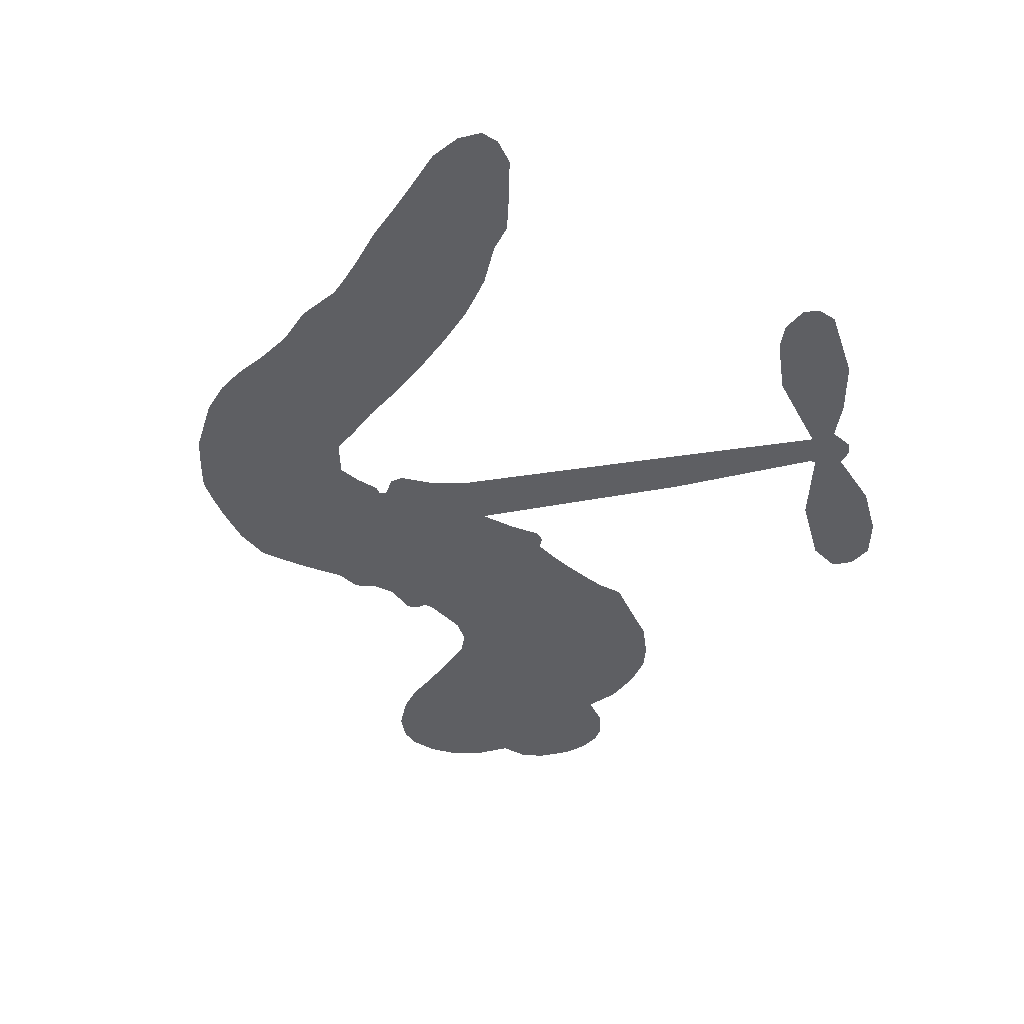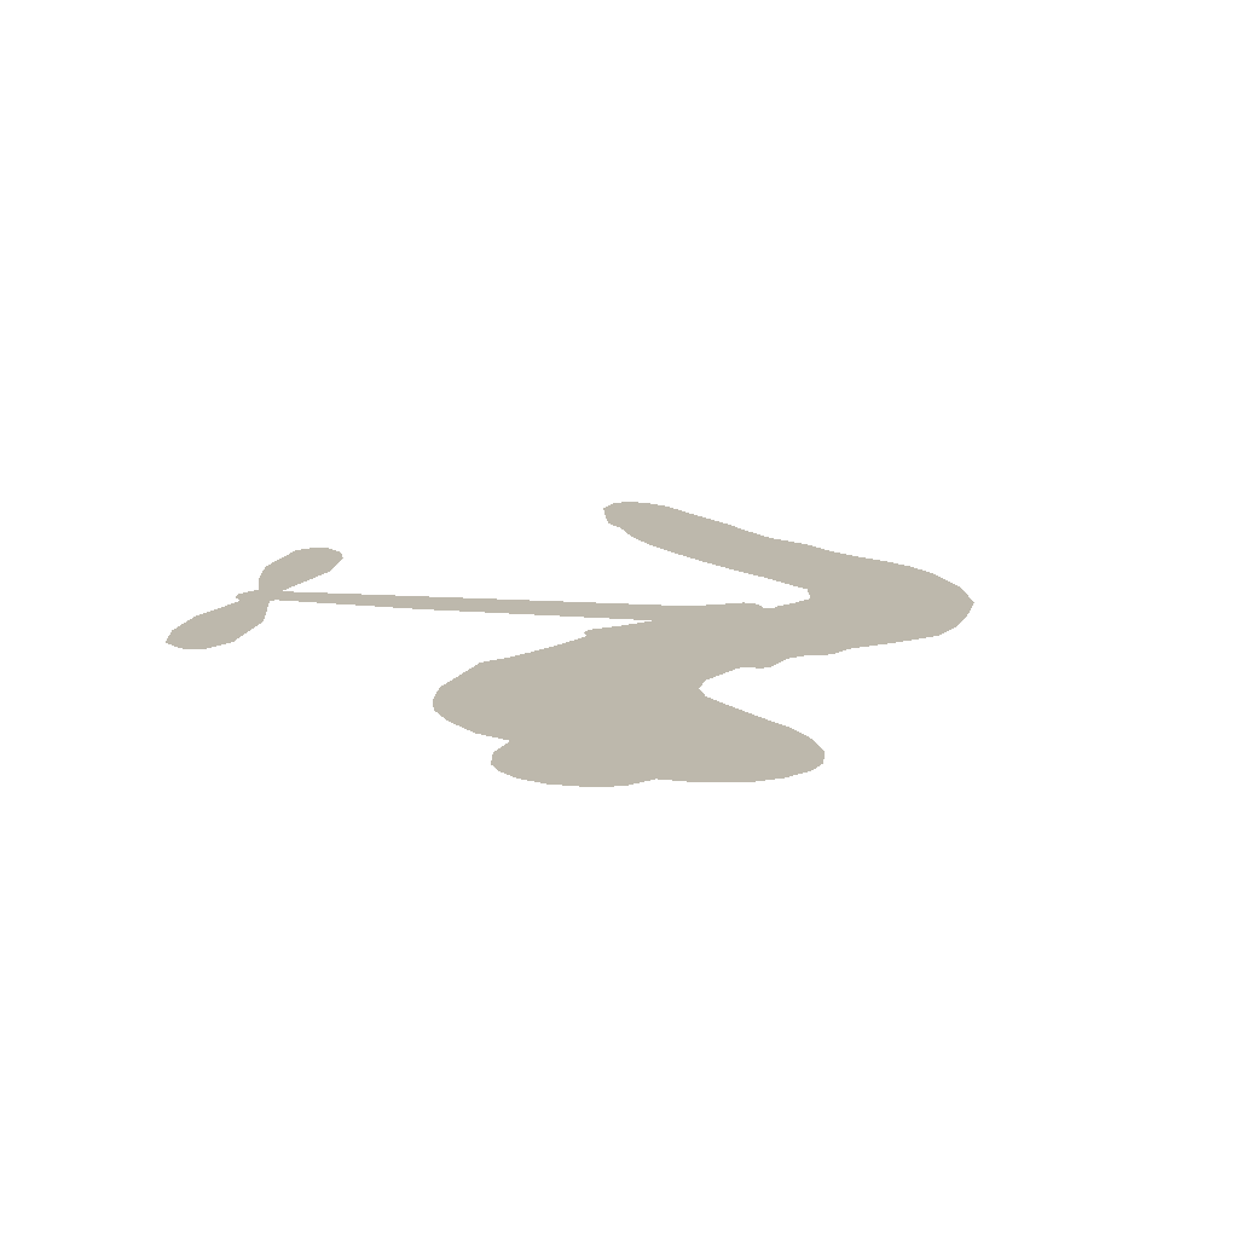
<metadata>
{"format":"obj","ext":"obj","renderer":"f3d","projection":"perspective","resolution":1024,"background":"white","views":[{"elev":-41.6,"azim":52.2,"up":"+Z"},{"elev":14.8,"azim":-130.1,"up":"+Z"}]}
</metadata>
<code>
v -3789 1050 0.2257
v -3757 1090 0.2142
v -3715 1118 0.1893
v -3711 1159 0.1564
v -3693 1190 0.1258
v -3651 1222 0
v -3614 1235 0.102
v -3581 1236 0.135
v -3554 1227 0.1547
v -3523 1200 0.1819
v -3500 1157 0.2241
v -3450 1171 0.2597
v -3389 1168 0.2811
v -3342 1154 0.2947
v -3308 1131 0.3046
v -3267 1091 0.3194
v -3209 982.7 0.357
v -3214 942.5 0.3705
v -3197 793.6 0.4716
v -3181 785.5 0.486
v -3173 770.2 0.5
v -3194 670.2 0.5272
v -2938 879 0.6118
v -2756 1012 0.6795
v -2754 1020 0.6864
v -2848 1090 0.7179
v -2914 1178 0.7338
v -2922 1229 0.7382
v -2898 1249 0.741
v -2859 1250 0.75
v -2809 1212 0.73
v -2761 1146 0.7164
v -2727 1053 0.6913
v -2704 1048 0.6867
v -2689 1034 0.6845
v -2686 996.7 0.6806
v -2635 966.4 0.6797
v -2569 913.1 0.6797
v -2506 818.5 0.6797
v -2507 787.9 0.6797
v -2525 771 0.6797
v -2564 771.5 0.6797
v -2598 791.5 0.6797
v -2658 854.5 0.6797
v -2717 978.3 0.6784
v -3142 599.5 0.5463
v -3201 504.8 0.5748
v -3219 496.1 0.5774
v -3247 505 0.5876
v -3253 496 0.6008
v -3248 486.4 0.6103
v -3247 414.6 0.669
v -3204 380.5 0.7013
v -3109 378.2 0.6935
v -2844 368.3 0.5832
v -2772 350.8 0.546
v -2711 323.3 0.5055
v -2671 315.4 0.4795
v -2572 244 0.3786
v -2554 208.6 0.324
v -2556 182.2 0.25
v -2584 161.8 0.3476
v -2630 152.4 0.4048
v -2797 168.2 0.5381
v -2927 186.3 0.6229
v -2993 173.3 0.662
v -3053 178.8 0.6969
v -3160 162 0.7854
v -3204 159.1 0.8353
v -3256 166.1 1
v -3337 196.3 0.7852
v -3416 253.3 0.7241
v -3490 373.5 0.6592
v -3505 426.6 0.64
v -3474 566.3 0.5732
v -3479 603.4 0.5548
v -3460 633.8 0.5366
v -3455 664.5 0.5138
v -3471 710 0.488
v -3464 724.2 0.4836
v -3449 731.5 0.475
v -3447 746 0.4601
v -3461 812.5 0.3966
v -3482 844.1 0.3579
v -3513 861 0.3262
v -3674 870.9 0.2586
v -3716 879.7 0.2511
v -3766 904.3 0.2439
v -3795 935.8 0.2394
v -3806 964.2 0.2368
v -3805 1008 0.2319
v -2929 788.4 0.5994
v -2739 1012 0.682
v -3427 731.7 0.4707
v -3270 508.7 0.5938
v -3250 450 0.6381
v -3451 709.2 0.4874
v -3206 767.1 0.4858
v -3180 552.1 0.5622
v -2823 883.2 0.6359
v -2736 1033 0.688
v -2770 930.7 0.6569
v -2743 954.5 0.6682
v -3463 687.6 0.4976
v -3252 529 0.5788
v -2801 1055 0.7066
v -2713 1019 0.6836
v -2765 1055 0.6984
v -2590 199 0.3594
v -2541 804.8 0.6797
v -3420 777.4 0.4356
v -3273 481.5 0.6142
v -3437 684.4 0.5014
v -3752 968.5 0.2382
v -3583 1183 0.1552
v -3481 891.3 0.3324
v -3186 722.7 0.5019
v -3220 524 0.574
v -2847 945.2 0.6416
v -2802 978.4 0.6585
v -3305 541.8 0.5787
v -3259 788.2 0.4567
v -3416 642.1 0.5268
v -3429 851.2 0.378
v -3225 563.7 0.5604
v -2747 983.5 0.6737
v -3329 493.1 0.6088
v -2773 965 0.6633
v -2800 945.2 0.6528
v -3433 593.4 0.5563
v -2699 255.1 0.4835
v -2688 916.4 0.6798
v -2885 1209 0.7367
v -2744 1100 0.7065
v -2537 865.8 0.6797
v -3648 1141 0.1614
v -2796 906.9 0.6462
v -2694 289.9 0.4878
v -2683 956.5 0.6796
v -2764 285.6 0.5314
v -2620 280.2 0.436
v -2658 263.9 0.4558
v -3368 1079 0.2996
v -3186 235.4 0.7746
v -3760 1015 0.2303
v -3684 939.8 0.2508
v -3621 1196 0.111
v -3347 728 0.4757
v -3319 428.1 0.6496
v -2881 1134 0.7265
v -2783 1090 0.709
v -3684 1136 0.1686
v -3667 1071 0.2103
v -3660 1107 0.189
v -3597 1074 0.2197
v -3618 1111 0.1922
v -2713 161.6 0.4788
v -2621 234.1 0.4135
v -3344 1113 0.2993
v -3290 966.5 0.3529
v -3184 195.7 0.8021
v -3690 904.8 0.2536
v -3598 868 0.2803
v -3727 931.3 0.2454
v -3388 742.7 0.4638
v -3282 430 0.6517
v -3291 376.4 0.6851
v -3633 1080 0.2092
v -3629 1017 0.2398
v -3553 1120 0.2106
v -3607 1150 0.1665
v -3390 1120 0.2852
v -3317 1071 0.3145
v -3247 964.5 0.3597
v -3107 172.5 0.7377
v -3235 212 0.8371
v -3393 695 0.4939
v -3348 805.9 0.4282
v -3584 1105 0.2071
v -3541 1068 0.2406
v -3238 1036 0.3381
v -3423 814.5 0.4059
v -3153 217.4 0.7629
v -3124 276.9 0.7213
v -3379 781.4 0.4387
v -3263 1001 0.3449
v -3209 866.1 0.4135
v -3389 825.3 0.4069
v -3285 1039 0.329
v -3361 898.6 0.3697
v -3279 898.3 0.3864
v -3388 866.1 0.3811
v -3253 928.3 0.3747
v -3332 855.6 0.4007
v -3424 915.8 0.3427
v -3212 903.6 0.3907
v -3420 883 0.3617
v -3246 880.6 0.4009
v -3286 858.3 0.408
v -3247 843.1 0.4239
v -3284 818.9 0.4322
v -3204 829.4 0.4395
v -3308 778.7 0.4521
v -3238 814.4 0.4445
v -3461 862.5 0.3566
v -3304 514 0.5947
v -3338 524.2 0.5908
v -3355 581.6 0.5591
v -3396 489.3 0.6117
v -2847 1214 0.7369
v -2860 1172 0.7299
v -2835 1134 0.722
v -3700 998 0.2361
v -3714 964.9 0.2418
v -3264 694.5 0.5029
v -3714 1072 0.211
v -3553 921.4 0.2908
v -3248 381.7 0.6893
v -3258 320.8 0.7251
v -3229 350 0.7096
v -3271 349.8 0.705
v -3341 336.1 0.7037
v -3301 325 0.7171
v -3187 304.7 0.7315
v -3340 270.1 0.7473
v -3218 321.7 0.7248
v -3239 274.3 0.7615
v -3169 346.5 0.71
v -3331 303.2 0.7274
v -3456 311.5 0.6901
v -3291 276.4 0.7569
v -3543 1162 0.1933
v -3574 1148 0.1846
v -3422 1144 0.2717
v -3465 1127 0.2538
v -3430 1102 0.2745
v -3481 1073 0.2617
v -3288 1111 0.3118
v -3317 1102 0.3078
v -3227 181.1 0.8842
v -3287 205.9 0.8518
v -3571 1024 0.2505
v -3253 1063 0.3281
v -3361 1003 0.3236
v -3391 606.4 0.5464
v -3399 561.8 0.5721
v -3329 645.7 0.5222
v -3373 644 0.5242
v -3346 615.5 0.5395
v -3298 587.4 0.5533
v -3431 420.2 0.6463
v -2816 1104 0.7155
v -2798 1137 0.7185
v -2785 1179 0.7232
v -2823 1177 0.7269
v -3733 994.4 0.2347
v -3722 1033 0.2253
v -3680 1033 0.2266
v -3227 701.9 0.5093
v -3276 743.7 0.4783
v -3691 1096 0.1974
v -3522 894.9 0.3121
v -3506 937 0.3038
v -3557 865 0.2987
v -3634 910.2 0.2655
v -3579 897.5 0.2851
v -3602 938.3 0.2703
v -3565 972.8 0.2714
v -3223 244.5 0.7878
v -3193 270 0.7543
v -3268 243.8 0.7952
v -3312 239.1 0.7847
v -3136 315.6 0.7124
v -2972 379.7 0.6428
v -3123 347.7 0.7002
v -3087 322 0.6932
v -3040 380.7 0.6703
v -3074 284 0.6962
v -3093 248.9 0.7136
v -2996 315.3 0.6548
v -3076 354.2 0.6848
v -3131 244.9 0.7373
v -3071 215.4 0.7058
v -3042 309.4 0.6767
v -3026 345.9 0.666
v -3019 213.4 0.6752
v -2979 346.3 0.6458
v -3007 265.5 0.6647
v -2913 304 0.6146
v -3049 253.8 0.6883
v -2907 375.4 0.6131
v -2952 319 0.6342
v -2967 284.1 0.6426
v -2916 340.7 0.6166
v -2958 232.6 0.6397
v -2856 320.4 0.5857
v -3157 380.3 0.7027
v -3508 1115 0.2353
v -3570 1055 0.2374
v -3601 1043 0.2343
v -3539 1037 0.2548
v -3508 1052 0.2592
v -3536 998.2 0.2708
v -3451 1018 0.2913
v -3505 1017 0.2734
v -3494 976.2 0.2928
v -3460 944.5 0.3173
v -3459 913.1 0.3315
v -3405 966.1 0.3253
v -3453 981.1 0.3044
v -3328 1031 0.3226
v -3367 1040 0.3098
v -3320 992.4 0.337
v -3413 1057 0.291
v -3404 1015 0.3071
v -3356 958.1 0.3424
v -3365 547.8 0.5786
v -3397 525.6 0.5919
v -3492 497.3 0.6113
v -3439 538.4 0.5866
v -3483 532.4 0.5936
v -3459 508.1 0.6036
v -3463 457.5 0.628
v -3324 566.1 0.5663
v -3269 562.5 0.5645
v -3245 598.6 0.5454
v -3469 408.9 0.6483
v -3381 309.3 0.7103
v -3753 1053 0.2217
v -3219 735 0.4951
v -3313 741.9 0.472
v -3343 766.2 0.4535
v -3309 695.5 0.4968
v -3243 761.8 0.4769
v -3636 869.9 0.2675
v -3540 948.1 0.2876
v -3594 998.9 0.2543
v -3629 975.5 0.2533
v -3662 999.2 0.2406
v -2982 206.3 0.6543
v -2920 261.5 0.6182
v -3513 1084 0.2449
v -3445 1071 0.2761
v -3388 934.1 0.3446
v -3424 459.8 0.6271
v -3377 431.6 0.6437
v -3499 461.9 0.6271
v -3197 589.7 0.5475
v -3184 623.2 0.5353
v -3289 622.1 0.5342
v -3245 640.8 0.5264
v -3252 727 0.4925
v -3350 685.5 0.4999
v -3645 945.2 0.2572
v -2915 223.5 0.6153
v -2861 179.1 0.5793
v -2843 245.3 0.5739
v -2894 183.1 0.6006
v -2873 216.4 0.5895
v -2830 206.9 0.5625
v -2882 249.7 0.5968
v -2860 282.6 0.5858
v -2785 238.4 0.538
v -2813 294.5 0.561
v -2785 318.5 0.5482
v -2746 313.6 0.525
v -2807 360.1 0.5649
v -3035 693.8 0.5668
v -3066 774.4 0.5732
v -3221 656.5 0.5228
v -3285 659.6 0.5162
v -2792 203.7 0.5385
v -2736 210 0.5021
v -2755 165.4 0.5102
v -2666 216.1 0.4493
v -2821 332.1 0.569
v -3089 646.7 0.5522
v -2702 220.6 0.4787
v -2671 157.1 0.4437
v -2688 188.5 0.4618
v -2647 184.5 0.4252
v -3130 722.3 0.5547
v -3168 651 0.5374
v -3162 696.2 0.5441
v -2579 837.7 0.6797
v -2574 875.4 0.6797
v -2625 902.2 0.6797
v -2628 823 0.6797
v -2613 861.2 0.6797
v -3656 1179 0.1157
v -3308 463.2 0.6274
v -3349 459.6 0.6288
v -3321 891.5 0.3826
v -3303 928.6 0.3671
v -3319 825.9 0.4213
v -3377 224.1 0.7518
v -3379 262.4 0.7348
v -2877 350.2 0.5978
v -3434 363 0.6725
v -3387 354.2 0.685
v -3346 382.4 0.6748
v -3405 389.5 0.6639
v -3317 397.7 0.6685
v -3374 400.2 0.6614
v -2812 262 0.5572
v -2741 250.1 0.5116
v -2728 279.9 0.5075
v -3120 678.3 0.5506
v -3115 623.1 0.5468
v -3078 688.8 0.5592
v -3098 748.3 0.564
v -2982 741.1 0.5828
v -3061 727.4 0.5674
v -3009 717.5 0.5747
v -3002 826.7 0.5922
v -3023 760.3 0.5786
v -2986 785.2 0.5888
v -3034 800.5 0.5826
v -2955 764.7 0.591
v -2602 939.8 0.6797
v -2652 931.3 0.6797
v -2673 885.5 0.6797
v -3341 928.1 0.3594
v -3473 342.3 0.6737
v -3419 324.7 0.6931
v -3436 282 0.7075
v -3404 286.4 0.7149
v -3135 649 0.545
v -2893 912.1 0.6259
v -2854 906.8 0.6334
v -2876 835.8 0.6169
v -2849 859.5 0.6262
v -2886 873.6 0.6213
v -2915 845.7 0.6111
v -2970 852.8 0.6019
v -2959 814.4 0.5981
v -3109 217.5 0.7309
v -3138 187.7 0.7601
f 112 206 391
f 186 160 174
f 75 130 76
f 203 122 201
f 105 121 206
f 45 107 93
f 51 50 112
f 123 78 77
f 89 88 114
f 125 118 99
f 1 91 145
f 162 164 87
f 25 108 106
f 43 42 110
f 80 79 97
f 126 93 24
f 58 138 142
f 179 299 180
f 128 129 102
f 105 125 325
f 52 166 167
f 143 159 172
f 240 176 70
f 142 138 131
f 176 240 161
f 223 231 219
f 59 158 109
f 95 112 50
f 117 21 98
f 113 94 97
f 97 104 113
f 104 78 113
f 349 383 22
f 166 112 391
f 105 95 49
f 74 73 327
f 51 112 96
f 82 94 111
f 107 34 101
f 52 218 53
f 323 345 322
f 203 260 122
f 90 89 114
f 167 221 218
f 145 256 257
f 91 90 114
f 298 232 170
f 98 19 334
f 282 183 437
f 77 76 130
f 4 3 152
f 152 5 4
f 56 365 366
f 45 126 103
f 115 9 8
f 8 7 147
f 45 139 36
f 106 151 252
f 147 7 6
f 381 158 375
f 114 145 91
f 246 208 245
f 136 154 156
f 10 9 115
f 19 122 334
f 205 83 124
f 17 174 18
f 84 205 116
f 165 111 94
f 182 83 111
f 162 146 164
f 239 15 159
f 206 207 127
f 129 137 102
f 236 234 235
f 350 250 326
f 172 159 14
f 180 302 342
f 126 45 93
f 322 318 320
f 239 238 15
f 211 150 212
f 5 152 390
f 136 152 154
f 25 93 101
f 31 30 210
f 107 45 36
f 124 192 197
f 161 183 144
f 119 430 137
f 120 119 129
f 296 364 376
f 359 361 355
f 287 274 285
f 363 373 406
f 276 285 281
f 50 49 95
f 53 218 220
f 275 54 297
f 49 48 118
f 126 128 103
f 274 287 294
f 58 57 138
f 78 123 113
f 407 406 131
f 118 105 49
f 375 158 142
f 68 161 69
f 61 109 62
f 421 139 132
f 109 60 59
f 166 52 96
f 423 394 160
f 60 109 61
f 348 349 351
f 85 84 116
f 141 58 142
f 162 87 86
f 43 110 385
f 134 32 151
f 386 385 135
f 110 42 41
f 110 135 385
f 102 103 128
f 57 366 407
f 40 110 41
f 40 39 110
f 421 387 420
f 119 137 129
f 141 158 59
f 37 36 139
f 105 206 95
f 47 118 48
f 94 81 97
f 95 206 112
f 430 433 432
f 432 100 430
f 413 416 369
f 82 81 94
f 177 165 94
f 98 20 19
f 98 21 20
f 97 79 104
f 63 62 109
f 108 151 106
f 117 330 259
f 210 133 211
f 93 107 101
f 83 82 111
f 259 22 117
f 348 99 46
f 47 99 118
f 24 93 25
f 132 139 45
f 35 34 107
f 126 24 128
f 101 34 33
f 118 125 105
f 130 123 77
f 115 8 147
f 128 24 120
f 108 101 33
f 27 133 28
f 108 33 134
f 255 253 254
f 185 111 165
f 28 133 29
f 133 30 29
f 129 128 120
f 110 39 135
f 159 15 14
f 145 114 256
f 193 160 394
f 101 108 25
f 389 388 385
f 36 35 107
f 168 154 153
f 81 80 97
f 372 373 363
f 151 108 134
f 214 114 164
f 145 257 329
f 163 265 335
f 179 233 171
f 390 6 5
f 147 390 171
f 113 123 177
f 177 123 248
f 209 346 392
f 397 396 225
f 261 154 152
f 27 150 211
f 253 252 151
f 152 136 390
f 3 2 216
f 168 169 300
f 261 152 3
f 168 156 154
f 261 153 154
f 234 236 172
f 179 156 155
f 147 171 115
f 64 374 372
f 375 380 381
f 141 142 158
f 142 131 375
f 172 14 13
f 143 173 239
f 308 205 197
f 196 198 187
f 283 175 67
f 161 144 176
f 264 266 163
f 214 146 213
f 85 262 264
f 262 85 116
f 114 88 164
f 87 164 88
f 177 94 113
f 332 148 331
f 112 166 96
f 166 149 403
f 346 209 345
f 223 219 221
f 169 168 153
f 155 156 168
f 265 162 86
f 162 265 146
f 179 180 170
f 11 10 232
f 136 156 171
f 171 156 179
f 12 234 13
f 172 13 234
f 173 311 189
f 189 311 313
f 16 173 189
f 200 198 199
f 288 280 284
f 183 282 144
f 270 184 224
f 70 176 241
f 245 248 123
f 148 165 177
f 188 194 192
f 188 182 185
f 179 155 299
f 179 170 233
f 299 300 242
f 301 302 180
f 188 192 124
f 17 181 186
f 83 182 124
f 438 161 68
f 437 283 279
f 288 290 286
f 220 226 228
f 332 165 148
f 188 185 178
f 17 186 174
f 189 186 181
f 174 193 18
f 185 182 111
f 202 187 200
f 182 188 124
f 16 189 243
f 311 173 312
f 189 313 186
f 194 190 192
f 18 193 196
f 194 188 178
f 190 195 197
f 160 193 174
f 198 196 193
f 122 204 201
f 393 194 199
f 160 313 316
f 304 314 343
f 190 197 192
f 198 193 191
f 197 195 308
f 199 191 393
f 198 191 199
f 395 194 178
f 198 200 187
f 201 200 199
f 204 19 202
f 395 199 194
f 201 395 203
f 332 178 185
f 204 202 200
f 260 331 333
f 201 204 200
f 19 204 122
f 83 205 84
f 197 205 124
f 207 206 121
f 206 127 391
f 324 317 207
f 130 320 246
f 250 350 249
f 123 130 245
f 127 207 209
f 207 121 324
f 30 133 210
f 133 27 211
f 150 26 212
f 210 211 255
f 252 212 26
f 253 255 212
f 146 354 339
f 258 153 216
f 146 214 164
f 256 214 213
f 353 247 333
f 348 46 349
f 2 1 329
f 216 257 258
f 307 263 308
f 354 267 338
f 52 167 218
f 221 220 218
f 221 167 223
f 269 270 227
f 219 226 220
f 53 220 228
f 167 222 223
f 219 220 221
f 402 400 404
f 328 225 229
f 222 229 223
f 269 227 271
f 226 227 224
f 224 273 228
f 397 72 396
f 71 70 241
f 227 226 219
f 226 224 228
f 223 229 231
f 144 269 176
f 273 224 184
f 297 53 228
f 399 251 327
f 231 229 225
f 400 402 399
f 426 427 425
f 71 241 272
f 219 231 227
f 10 115 232
f 233 115 171
f 170 232 233
f 115 233 232
f 11 235 12
f 234 12 235
f 11 232 298
f 236 143 172
f 235 11 298
f 235 237 343
f 299 301 180
f 237 302 304
f 143 239 159
f 173 16 238
f 173 238 239
f 70 69 240
f 161 240 69
f 176 269 271
f 271 231 272
f 338 268 337
f 262 263 217
f 314 312 143
f 189 181 243
f 316 313 244
f 246 245 130
f 249 248 245
f 319 322 321
f 318 207 317
f 250 249 208
f 215 260 333
f 249 245 208
f 248 247 353
f 250 208 324
f 247 248 249
f 325 250 324
f 325 326 250
f 230 399 424
f 400 222 401
f 106 252 26
f 253 151 32
f 255 254 31
f 212 252 253
f 210 255 31
f 253 32 254
f 212 255 211
f 214 256 114
f 257 256 213
f 257 213 258
f 216 2 329
f 339 258 213
f 169 153 258
f 330 117 98
f 326 351 350
f 331 260 203
f 259 330 352
f 3 216 261
f 153 261 216
f 263 262 116
f 266 264 262
f 310 304 305
f 301 242 303
f 265 266 267
f 266 262 217
f 267 266 217
f 265 163 266
f 268 267 217
f 268 338 267
f 263 336 217
f 268 303 337
f 270 269 144
f 227 231 271
f 270 144 282
f 227 270 224
f 272 231 225
f 176 271 241
f 272 225 396
f 241 271 272
f 184 278 276
f 228 273 275
f 276 284 285
f 285 274 277
f 273 276 275
f 284 276 278
f 184 276 273
f 54 275 281
f 175 283 437
f 276 281 275
f 279 184 282
f 278 184 279
f 437 279 282
f 290 288 284
f 376 398 296
f 277 54 281
f 282 184 270
f 438 183 161
f 66 286 67
f 67 286 283
f 279 290 278
f 284 280 285
f 285 280 287
f 277 281 285
f 340 65 295
f 278 290 284
f 292 287 280
f 294 287 292
f 340 286 66
f 341 293 295
f 292 280 293
f 358 359 355
f 279 283 290
f 286 290 283
f 293 280 288
f 291 294 398
f 294 292 289
f 295 293 288
f 289 292 293
f 294 289 296
f 294 291 274
f 340 288 286
f 293 341 289
f 361 362 341
f 365 376 364
f 342 170 180
f 275 297 228
f 237 235 298
f 300 299 155
f 301 299 242
f 168 300 155
f 337 300 169
f 242 337 303
f 342 302 237
f 305 301 303
f 311 312 244
f 336 303 268
f 307 310 306
f 301 305 302
f 305 303 306
f 303 336 306
f 304 302 305
f 307 306 263
f 305 306 310
f 308 263 116
f 307 195 309
f 308 116 205
f 195 307 308
f 309 344 316
f 309 244 315
f 307 309 310
f 315 310 309
f 312 173 143
f 313 311 244
f 314 143 236
f 315 312 314
f 244 309 316
f 186 313 160
f 343 314 236
f 315 314 304
f 315 304 310
f 244 312 315
f 344 309 195
f 393 394 423
f 208 246 317
f 318 317 246
f 75 320 130
f 207 318 209
f 323 251 345
f 320 318 246
f 320 321 322
f 322 319 323
f 320 75 321
f 318 322 209
f 347 74 323
f 327 323 74
f 317 324 208
f 325 324 121
f 105 325 121
f 326 325 125
f 348 326 125
f 350 247 249
f 230 425 399
f 323 327 251
f 427 397 328
f 73 399 327
f 145 329 1
f 216 329 257
f 334 330 98
f 215 352 260
f 332 331 203
f 331 148 333
f 178 332 203
f 332 185 165
f 353 333 148
f 371 247 350
f 122 260 334
f 334 260 352
f 336 263 306
f 265 86 335
f 268 217 336
f 300 337 242
f 337 169 338
f 169 258 339
f 265 354 146
f 146 339 213
f 169 339 338
f 65 340 66
f 288 340 295
f 65 355 295
f 341 295 355
f 237 298 342
f 170 342 298
f 235 343 236
f 304 343 237
f 195 190 344
f 423 344 190
f 346 345 251
f 322 345 209
f 399 425 400
f 391 392 149
f 99 348 125
f 323 319 347
f 413 410 368
f 259 370 22
f 215 351 370
f 326 348 351
f 371 333 247
f 370 351 349
f 371 215 333
f 259 352 215
f 334 352 330
f 148 177 353
f 248 353 177
f 267 354 265
f 339 354 338
f 360 363 357
f 289 341 362
f 357 359 360
f 358 356 359
f 364 140 365
f 360 359 356
f 355 65 358
f 361 359 357
f 356 64 360
f 364 405 140
f 361 357 362
f 355 361 341
f 357 363 405
f 289 362 296
f 360 64 372
f 374 157 373
f 296 362 364
f 362 357 405
f 366 365 140
f 398 376 55
f 366 140 407
f 56 366 57
f 417 415 418
f 365 56 367
f 428 384 383
f 22 370 349
f 215 370 259
f 350 351 371
f 215 371 351
f 373 157 380
f 363 360 372
f 378 375 131
f 373 378 406
f 372 374 373
f 381 380 379
f 365 367 376
f 55 376 367
f 377 410 408
f 46 383 349
f 406 378 131
f 373 380 378
f 63 381 379
f 380 375 378
f 157 379 380
f 63 109 381
f 158 381 109
f 408 382 384
f 22 383 384
f 386 135 38
f 377 408 428
f 428 46 409
f 385 386 389
f 387 386 38
f 389 44 388
f 421 420 37
f 422 44 387
f 386 387 389
f 43 385 388
f 44 389 387
f 171 390 136
f 6 390 147
f 392 391 127
f 166 391 149
f 209 392 127
f 149 392 346
f 394 393 191
f 190 194 393
f 193 394 191
f 423 160 316
f 203 395 178
f 199 395 201
f 272 396 71
f 222 328 229
f 328 397 225
f 291 398 55
f 294 296 398
f 400 328 222
f 401 222 167
f 399 402 251
f 167 403 401
f 404 149 346
f 404 400 401
f 346 251 402
f 166 403 167
f 404 403 149
f 404 401 403
f 346 402 404
f 140 405 363
f 362 405 364
f 407 131 138
f 363 406 140
f 407 138 57
f 140 406 407
f 410 377 368
f 413 411 410
f 428 408 384
f 382 408 410
f 413 414 416
f 382 410 411
f 369 411 413
f 416 414 412
f 436 434 435
f 413 368 414
f 417 416 412
f 92 436 419
f 418 369 416
f 417 419 436
f 139 421 37
f 417 418 416
f 417 412 419
f 387 38 420
f 422 421 132
f 344 423 316
f 421 422 387
f 393 423 190
f 72 397 427
f 399 73 424
f 400 425 328
f 425 427 328
f 425 230 426
f 72 427 426
f 46 428 383
f 377 428 409
f 119 429 430
f 137 430 100
f 432 433 431
f 429 23 433
f 434 431 433
f 433 430 429
f 434 433 23
f 415 417 436
f 92 431 434
f 434 436 92
f 434 23 435
f 415 436 435
f 437 183 438
f 68 175 438
f 437 438 175

</code>
